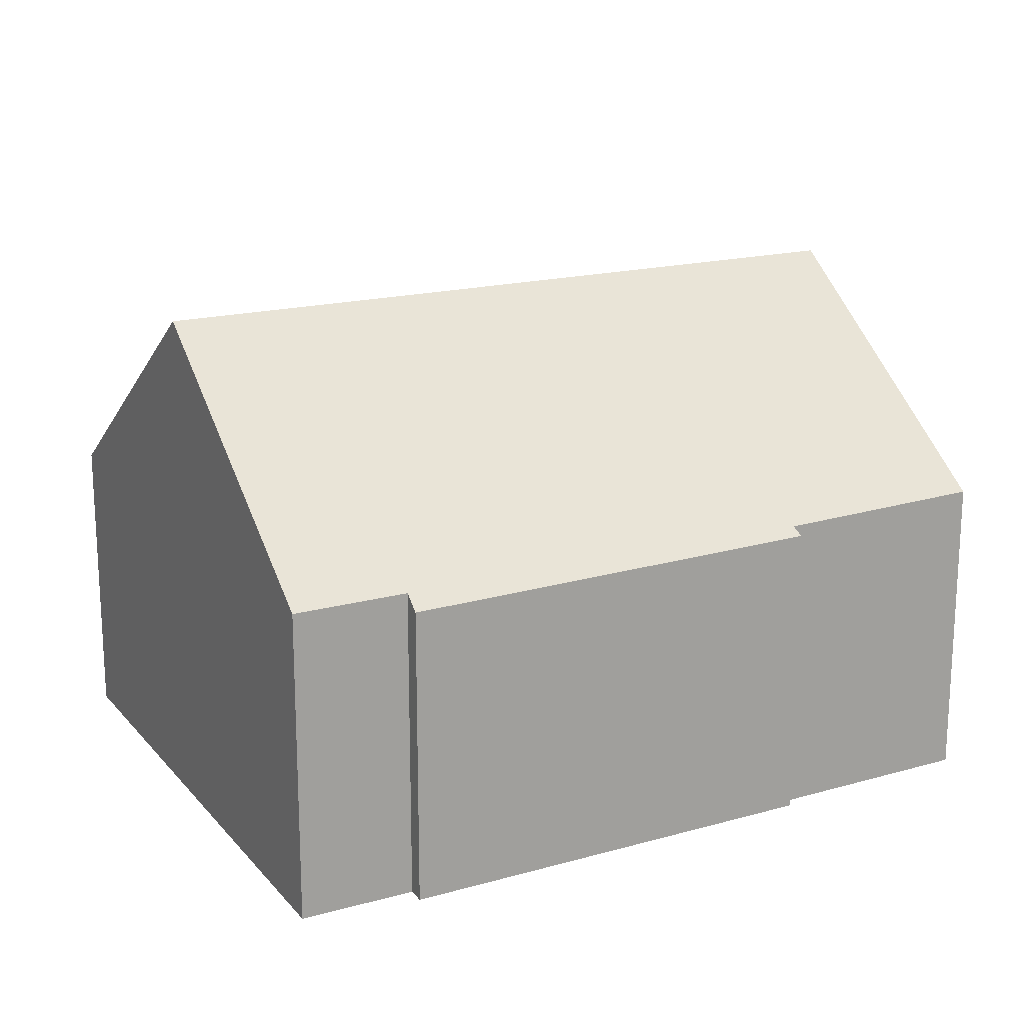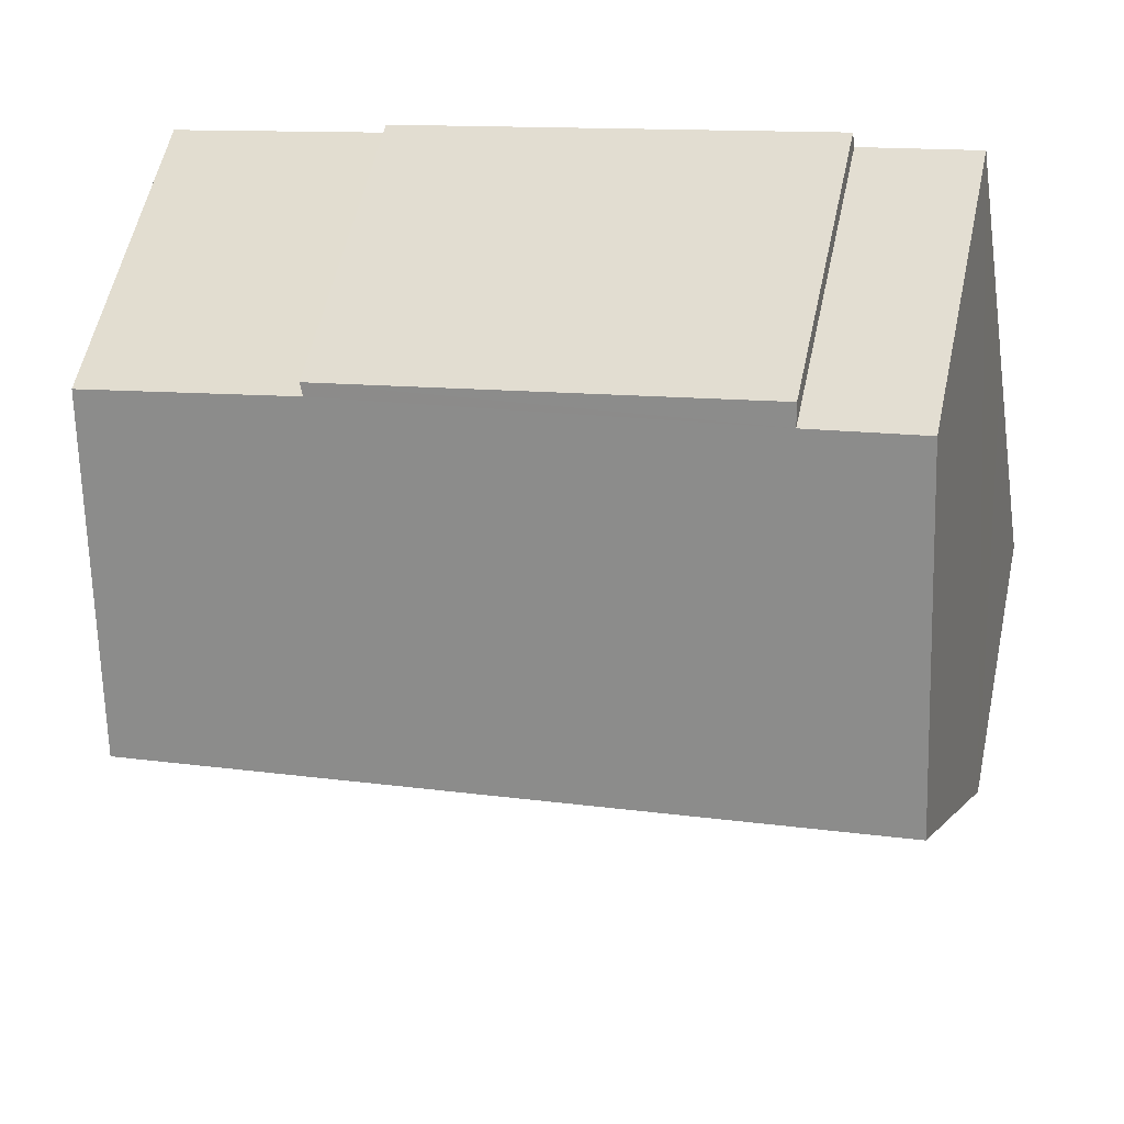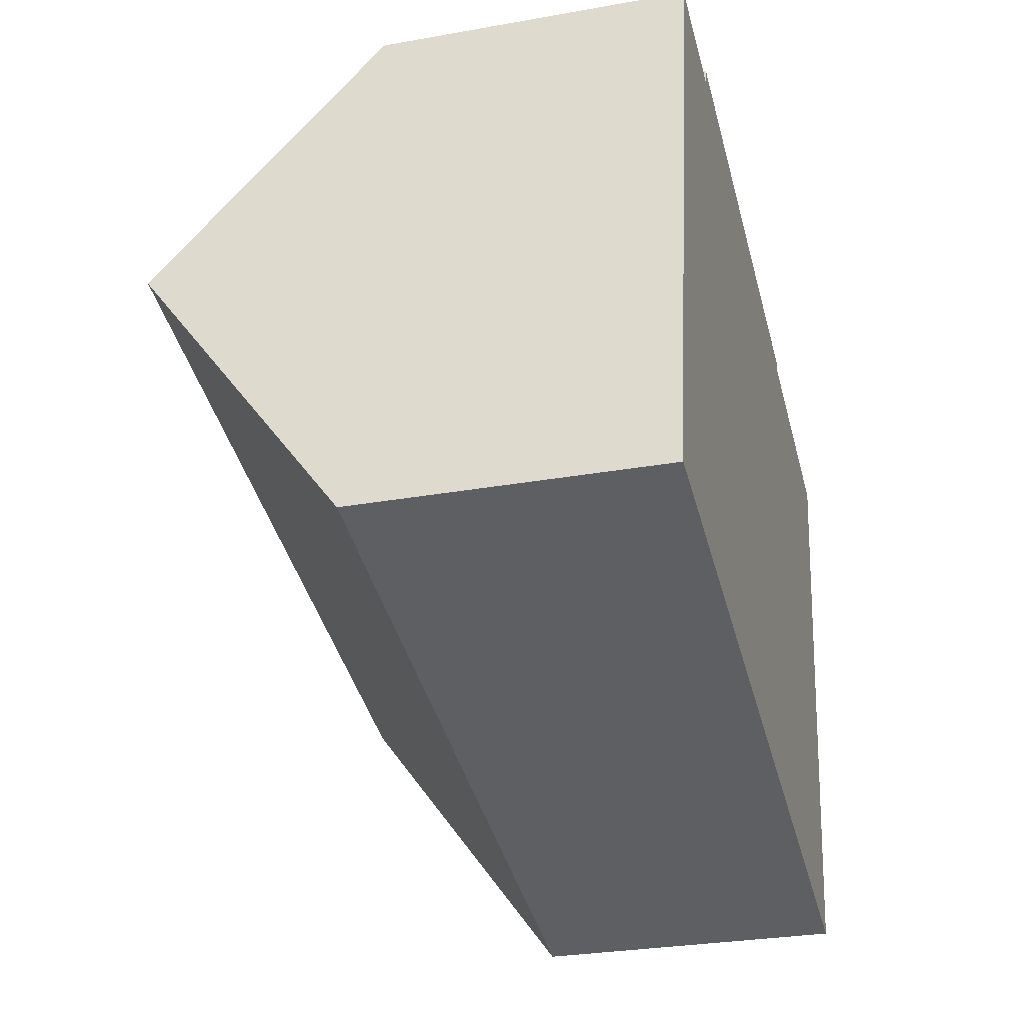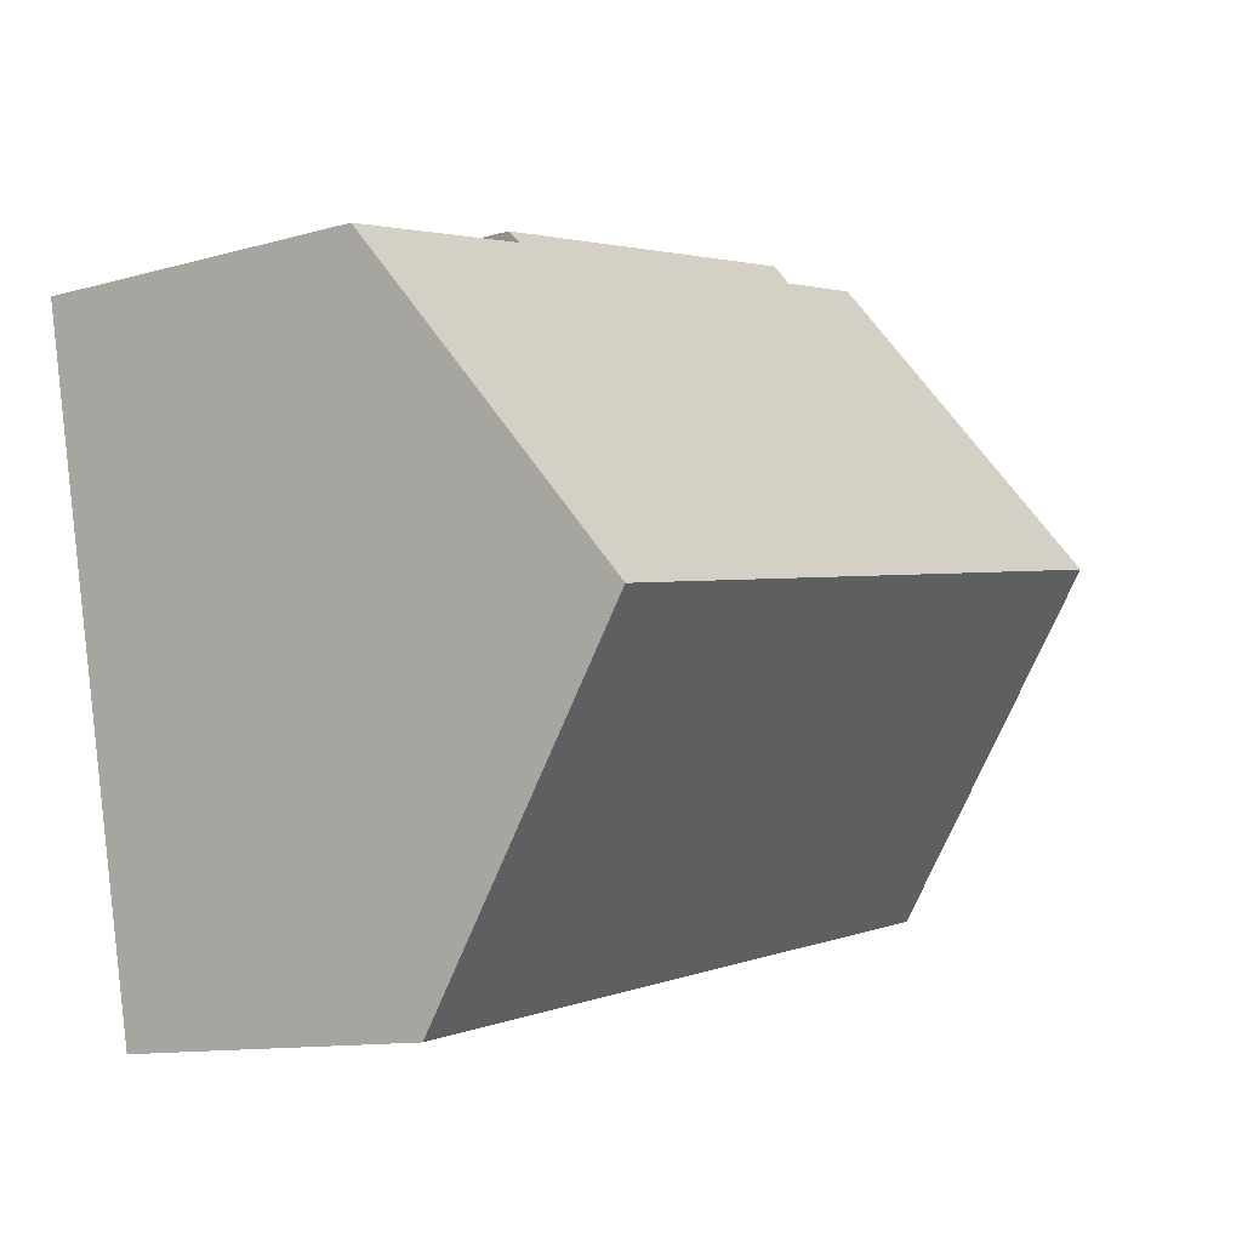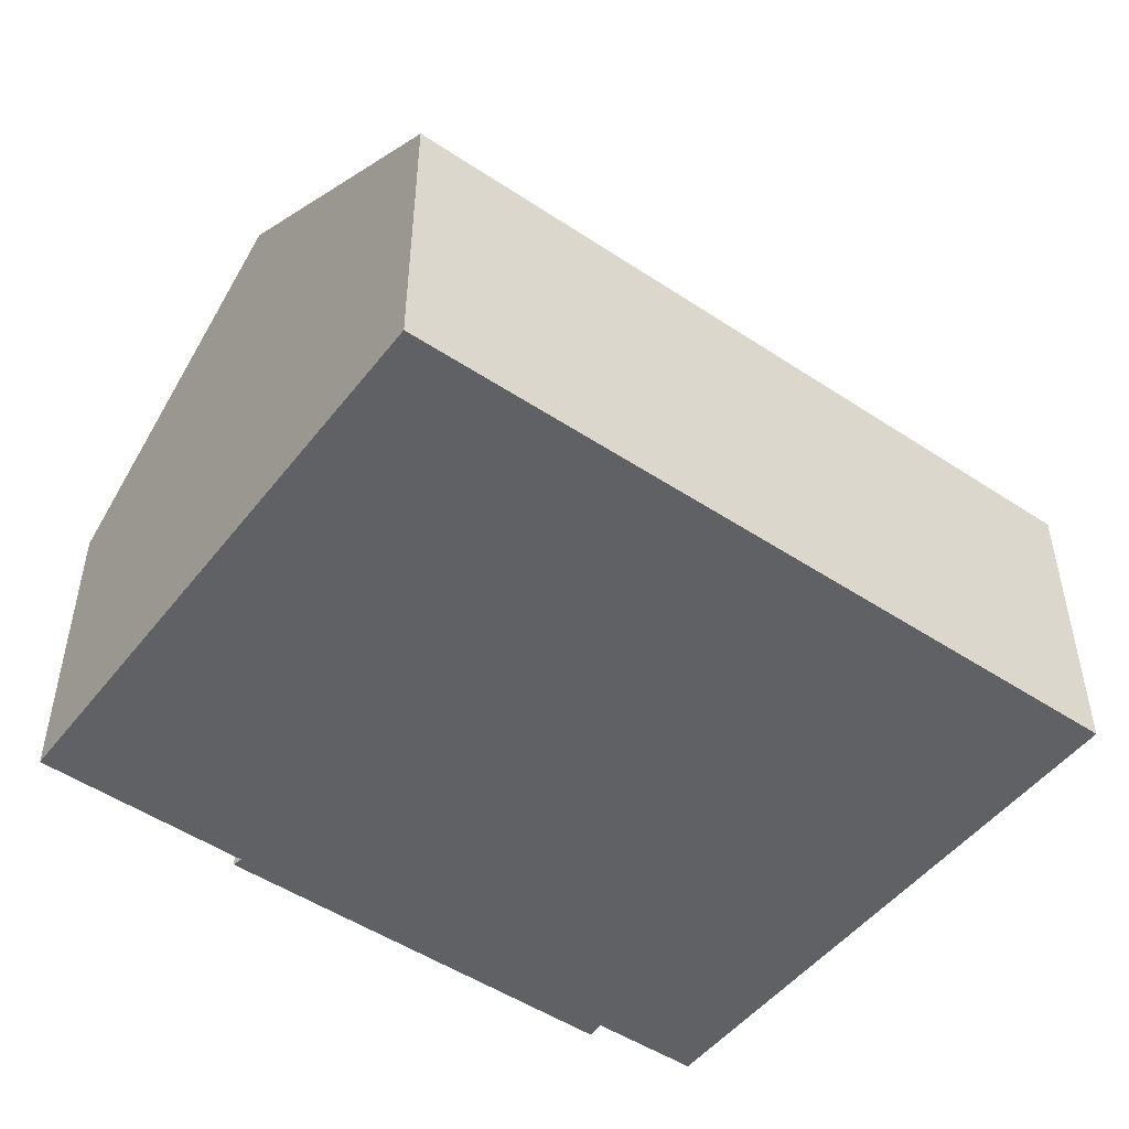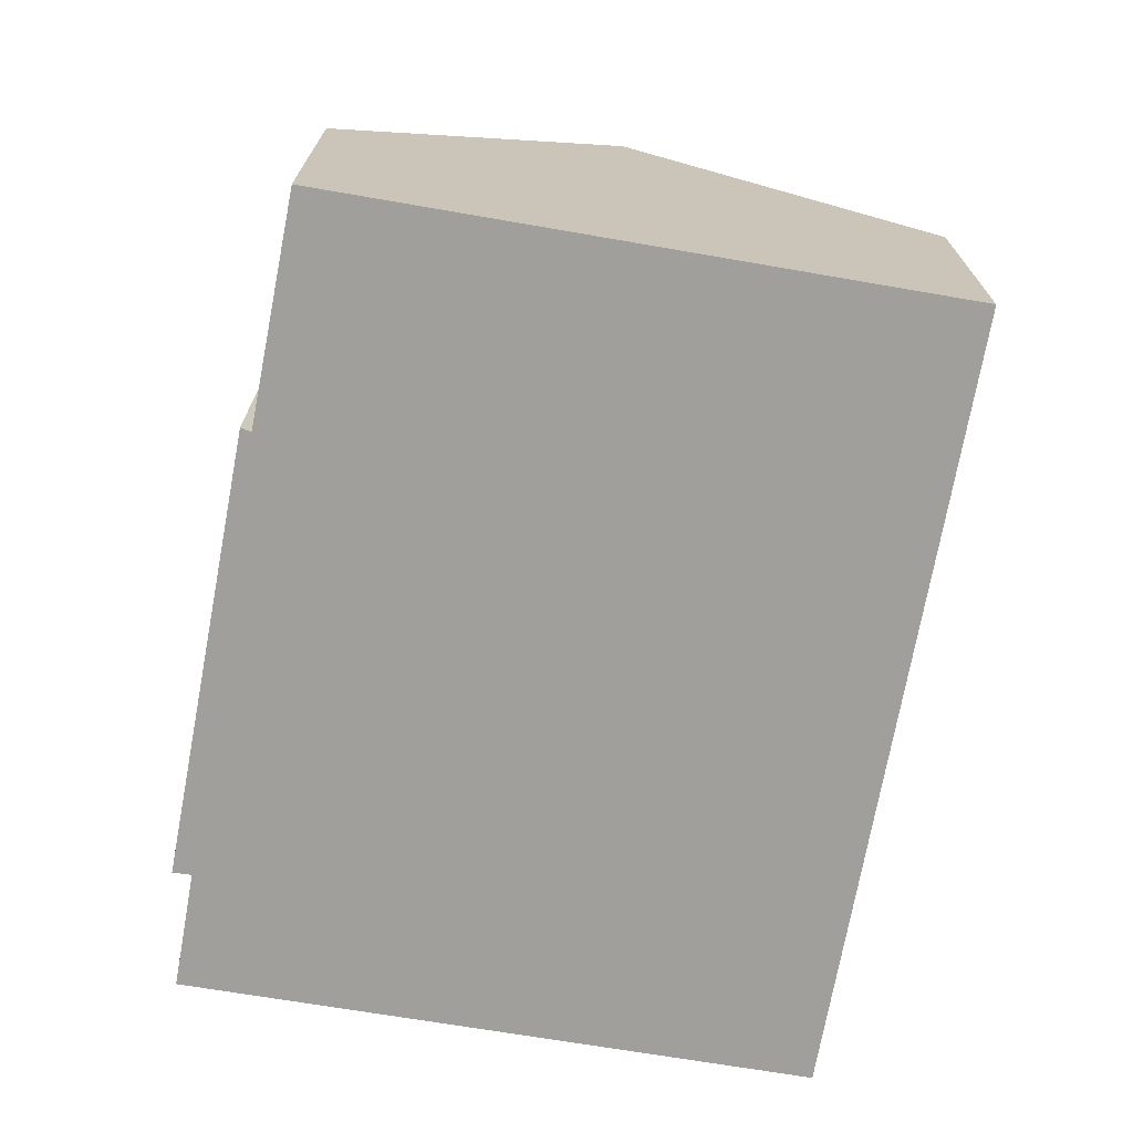
<metadata>
{"format":"obj","ext":"obj","renderer":"f3d","projection":"perspective","resolution":1024,"background":"white","views":[{"elev":18.0,"azim":-16.6,"up":"+Y"},{"elev":57.9,"azim":-167.7,"up":"+Z"},{"elev":-29.3,"azim":-75.2,"up":"+Z"},{"elev":-11.7,"azim":124.1,"up":"+Z"},{"elev":-48.8,"azim":154.9,"up":"+Y"},{"elev":-71.2,"azim":91.3,"up":"+Y"}]}
</metadata>
<code>
v  0 5.389 3.3e-16
v  14.7 9.39 2.857
v  13.6 5.389 -2.721
v  1.064 9.39 5.584
v  11.89 5.436 9.147
v  4.123 5.595 10.47
v  4.175 5.359 10.8
v  11.81 5.57 8.968
v  2.074 5.59 10.89
v  15.72 5.629 8.102
v  4.123 -6.412e-16 10.47
v  2.074 -6.667e-16 10.89
v  11.89 -5.601e-16 9.147
v  4.175 -6.614e-16 10.8
v  15.72 -4.961e-16 8.102
v  11.81 -5.491e-16 8.968
v  1.064 -3.419e-16 5.584
v  0 0 0
v  14.7 -1.749e-16 2.857
v  13.6 1.666e-16 -2.721
g defaultobject
f 1 2 3
f 2 1 4
f 5 6 7
f 6 5 8
f 9 2 4
f 2 9 6
f 2 6 8
f 2 8 10
f 9 11 6
f 11 9 12
f 7 13 5
f 13 7 14
f 8 15 10
f 15 8 16
f 11 7 6
f 7 11 14
f 1 9 4
f 9 1 12
f 12 1 17
f 17 1 18
f 5 16 8
f 16 5 13
f 15 2 10
f 2 15 3
f 3 15 19
f 3 19 20
f 20 1 3
f 1 20 18
f 14 16 13
f 16 14 11
f 16 19 15
f 19 16 20
f 20 16 18
f 18 16 11
f 18 11 17
f 17 11 12

</code>
